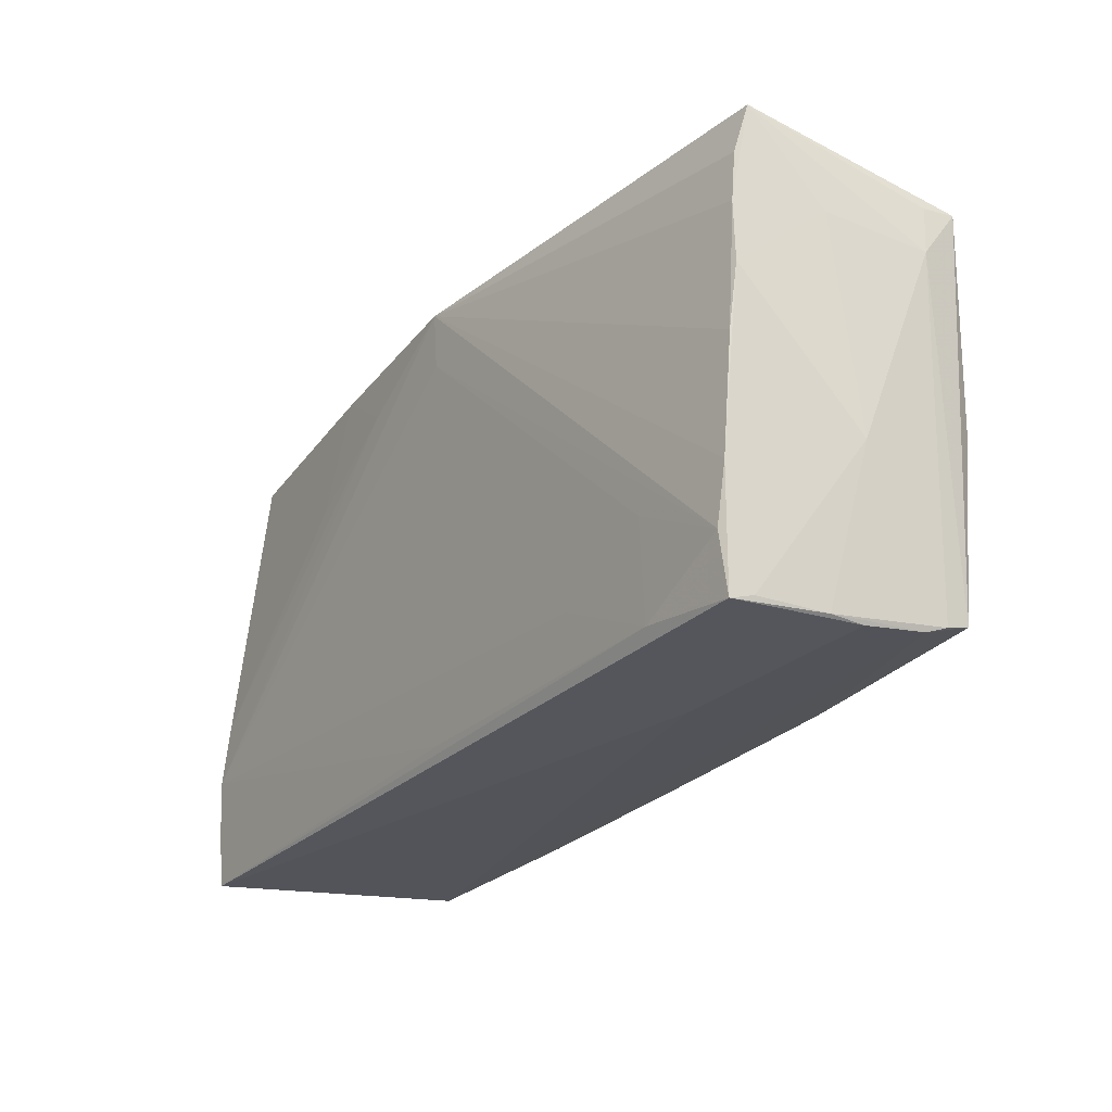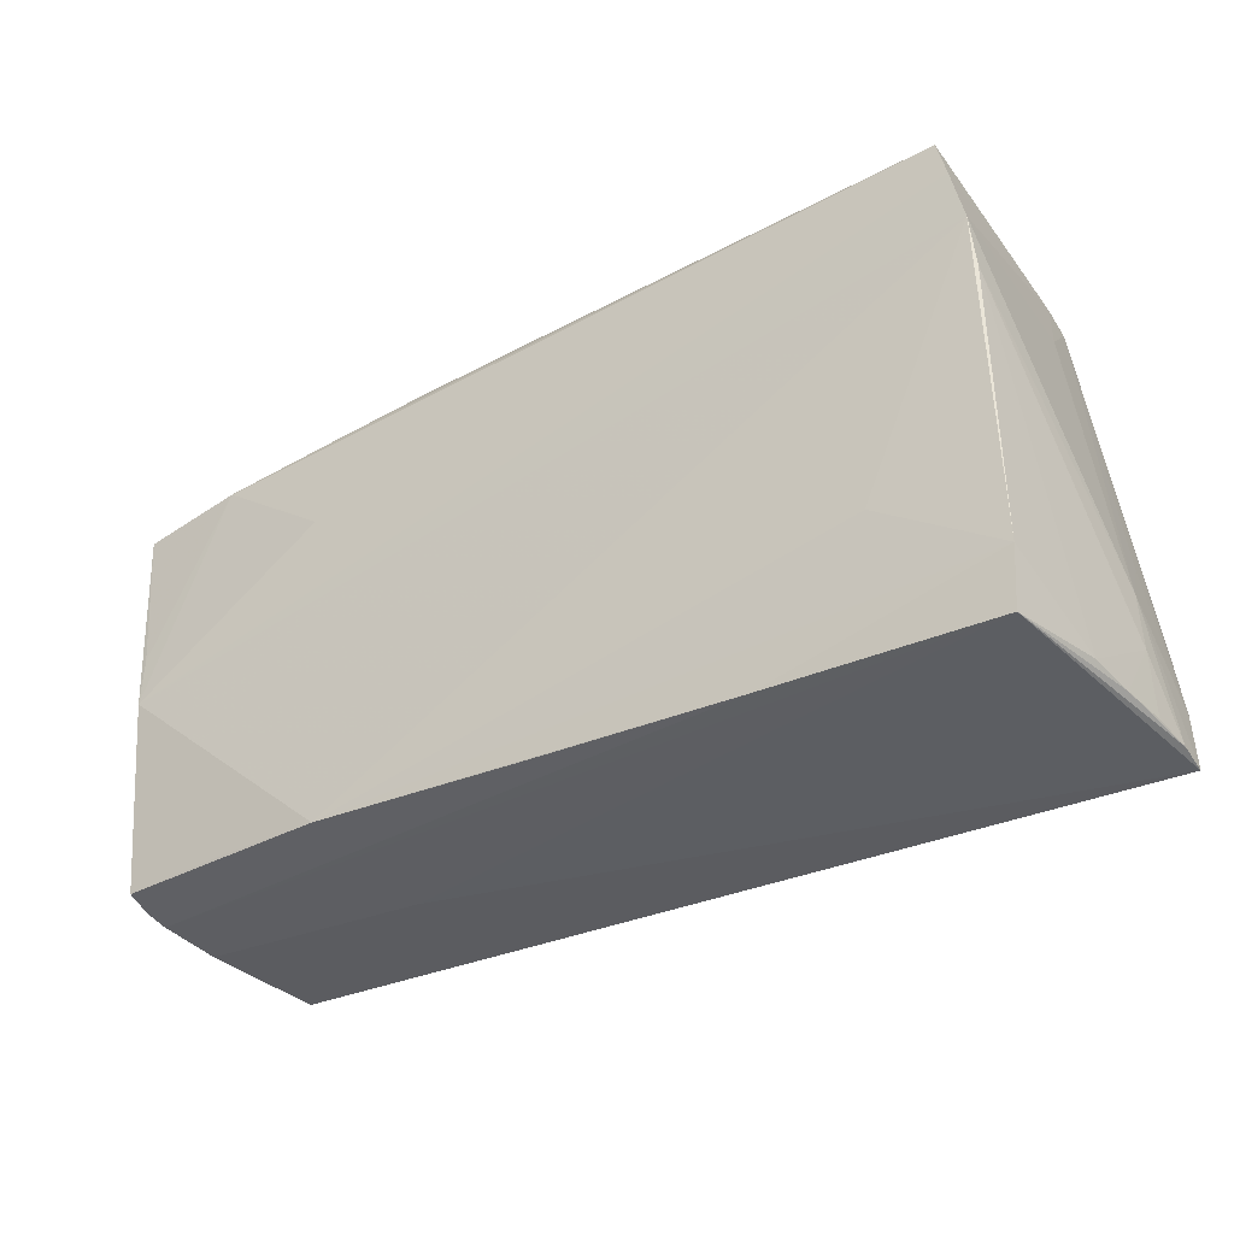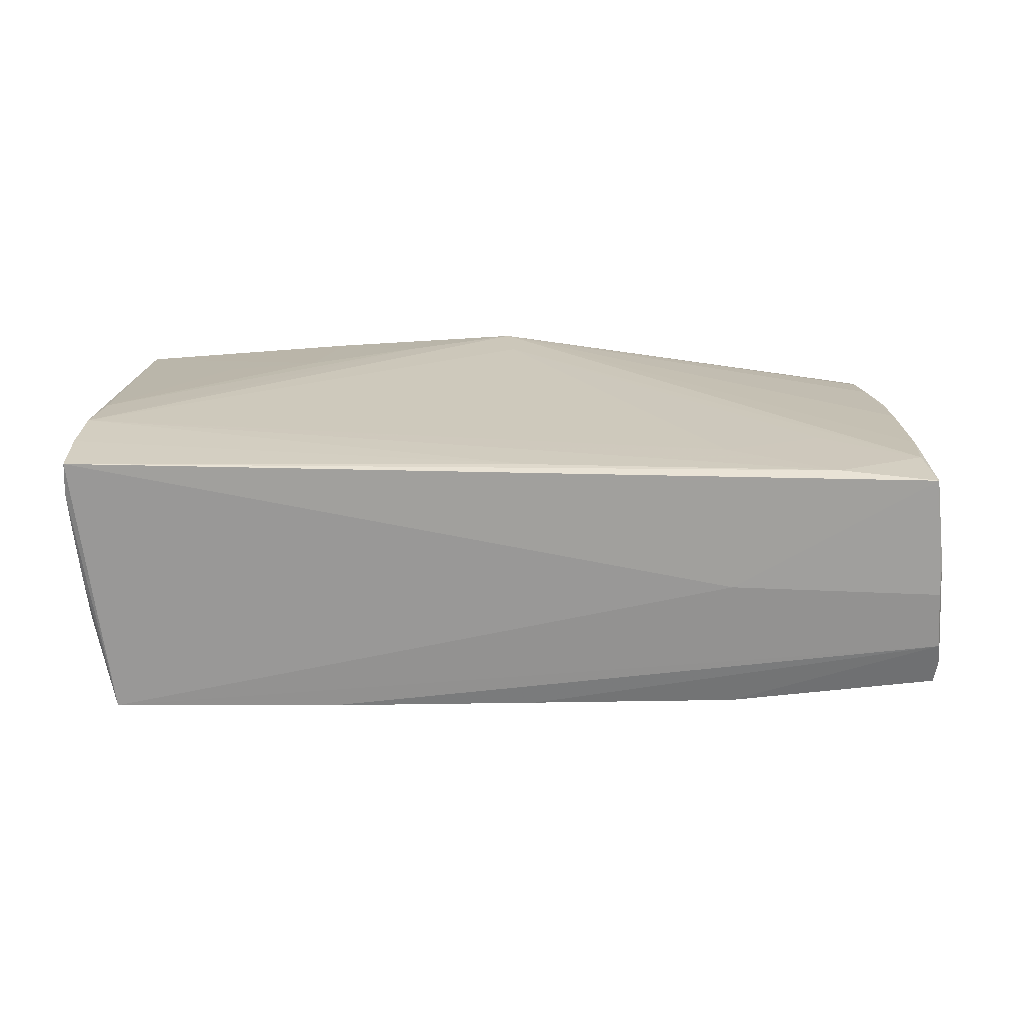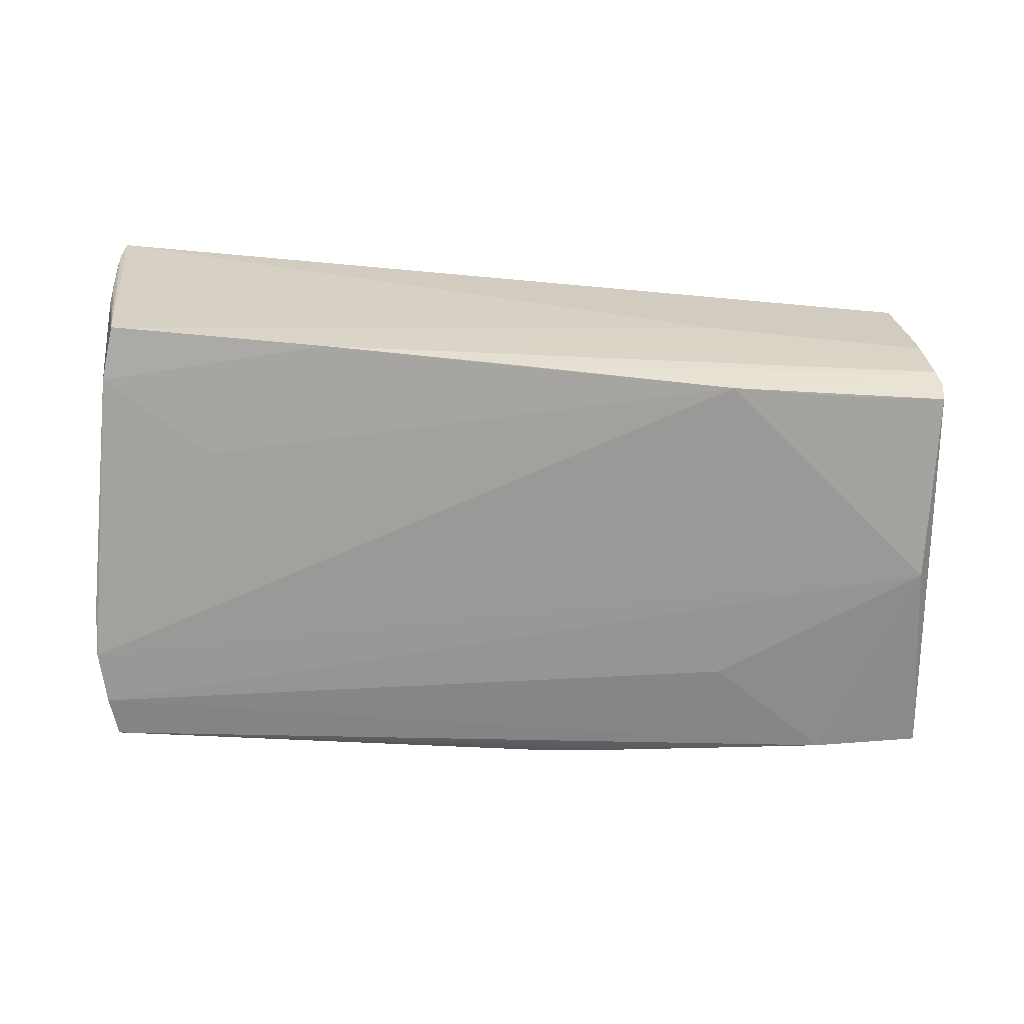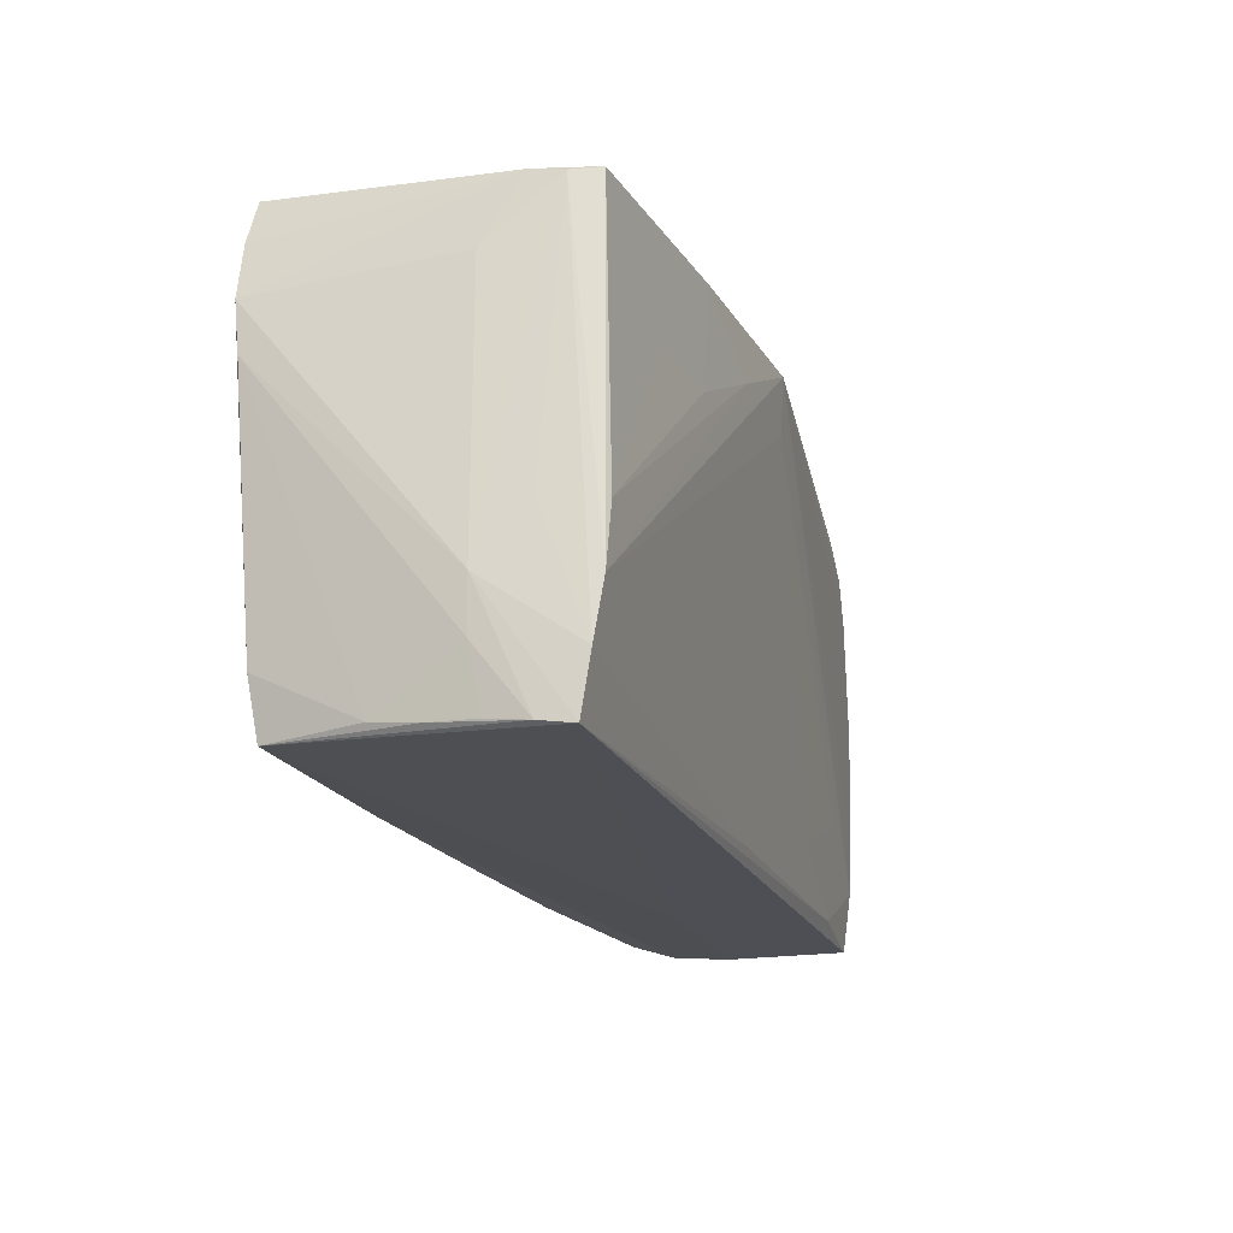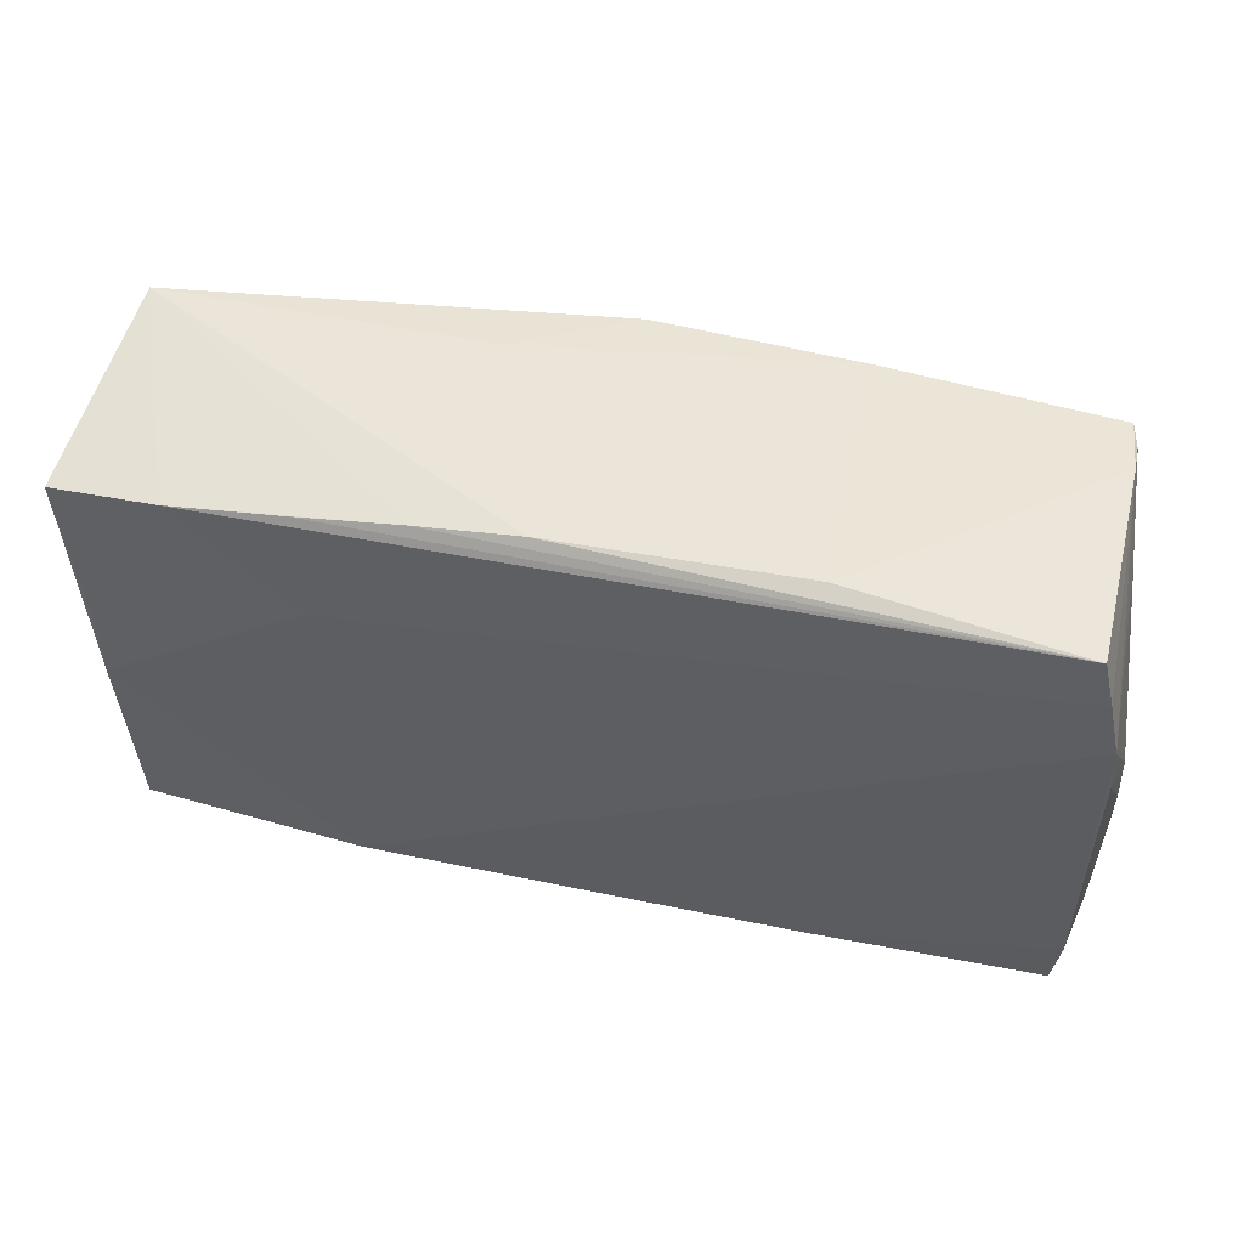
<metadata>
{"format":"obj","ext":"obj","renderer":"f3d","projection":"perspective","resolution":1024,"background":"white","views":[{"elev":-26.8,"azim":58.5,"up":"+Y"},{"elev":-33.9,"azim":-146.5,"up":"+Y"},{"elev":17.8,"azim":-6.5,"up":"+Z"},{"elev":-67.7,"azim":-4.4,"up":"+Z"},{"elev":-18.7,"azim":-70.0,"up":"+Y"},{"elev":47.8,"azim":-164.9,"up":"+Y"}]}
</metadata>
<code>
v -0.02227 0.02847 -0.01448
v 0.01679 0.02694 0.01079
v 0.03 0.02472 -0.01599
v -0.04754 0.02555 0.0138
v 0.05559 0.01594 0.001706
v -0.04962 -0.02625 -0.01355
v -0.05203 -0.01516 0.01921
v 0.05618 0.02088 -0.01138
v -0.03568 0.01231 0.01859
v 0.05426 0.006848 0.01236
v 0.003733 0.01934 0.01879
v -0.04939 0.02284 -0.01772
v 0.03837 -0.02684 0.01329
v 0.05164 -0.0278 0.001144
v -0.05039 -0.007993 0.01918
v -0.04926 0.01822 0.005801
v 0.05327 -0.0008397 0.0128
v -0.02351 -0.02626 -0.01484
v -0.05188 -0.007405 0.01274
v -0.05344 -0.02006 0.007617
v -0.03698 -0.01158 -0.0159
v 0.05518 0.02613 0.01071
v 0.05082 -0.0276 0.009411
v -0.05199 -0.02584 -0.002152
v 0.02896 0.01268 -0.01757
v 0.05417 0.02031 0.01194
v 0.05031 -0.02832 0.01201
v 0.01815 0.02735 -0.0003259
v 0.006142 0.02739 -0.01508
v 0.02567 -0.02051 0.01452
v -0.05361 -0.02832 0.01758
v 0.03946 -0.02518 -0.01629
v 0.05174 -0.0145 0.01293
v 0.05241 -0.02552 -0.01554
v -0.05265 -0.02663 0.003337
v 0.03876 -0.01515 0.01416
v 0.01795 0.02621 -0.01551
v -0.0002422 -0.02661 0.0153
v -0.04809 0.02779 -0.01715
v -0.04765 0.0263 0.01001
v -0.01048 0.01937 0.01921
v 0.0547 -0.009221 -0.0023
v 0.05271 -0.02639 -0.01252
v 0.05159 -0.02801 -0.002932
v 0.02525 -0.02807 -0.0008103
v -0.0201 0.02627 0.01836
v -0.05106 0.0106 -0.01686
v 0.05282 -0.002769 -0.0176
v 0.05299 0.003196 -0.01718
v -0.05376 -0.0277 0.01372
v 0.003724 0.02621 0.01921
v -0.05077 0.01648 -0.01761
v 0.05219 -0.02726 -0.01011
v -0.04671 0.02567 0.01719
v 0.05401 0.01421 0.01235
v 0.05605 0.02158 -0.01555
v 0.0564 0.01501 -0.01086
v 0.05027 -0.02136 0.01299
v 0.02642 -0.02542 -0.01696
v 0.001203 -0.02593 -0.01586
v -0.05331 -0.02699 0.008938
v -0.02456 0.01252 0.01911
v 0.04338 0.02312 -0.01637
v 0.003988 0.02751 0.002336
v -0.05327 -0.01391 0.007401
v -0.05047 -0.01973 -0.01448
v -0.05306 -0.02172 0.01845
f 27 45 44
f 43 34 57
f 57 34 56
f 35 6 50
f 35 24 6
f 42 43 57
f 14 27 44
f 43 42 14
f 44 45 53
f 53 45 6
f 53 14 44
f 43 14 53
f 34 43 53
f 53 59 34
f 8 22 57
f 57 56 8
f 8 56 22
f 29 22 37
f 37 39 29
f 40 39 12
f 51 22 2
f 28 22 29
f 28 2 22
f 64 2 28
f 17 55 51
f 26 22 51
f 51 55 26
f 26 55 22
f 13 27 58
f 61 35 50
f 24 35 20
f 35 61 20
f 50 65 20
f 20 61 50
f 57 22 5
f 5 42 57
f 27 14 23
f 23 14 42
f 22 56 63
f 63 37 22
f 12 39 63
f 59 21 52
f 65 16 52
f 52 40 12
f 16 40 52
f 66 21 59
f 66 52 21
f 6 24 66
f 59 52 48
f 48 56 34
f 48 52 12
f 39 40 1
f 29 39 1
f 64 28 1
f 1 28 29
f 4 40 16
f 65 19 4
f 4 16 65
f 54 40 4
f 9 62 54
f 67 19 65
f 67 4 19
f 51 58 33
f 33 17 51
f 58 27 33
f 27 23 33
f 36 13 58
f 39 37 3
f 3 63 39
f 37 63 3
f 6 66 18
f 18 66 59
f 18 53 6
f 52 66 47
f 47 66 24
f 24 20 47
f 47 20 65
f 65 52 47
f 34 59 32
f 32 48 34
f 59 48 32
f 49 63 56
f 56 48 49
f 49 48 63
f 12 63 25
f 25 48 12
f 63 48 25
f 46 1 40
f 64 1 46
f 46 40 54
f 51 2 46
f 46 2 64
f 46 41 51
f 54 62 46
f 62 41 46
f 54 4 7
f 4 67 7
f 51 41 7
f 31 65 50
f 31 67 65
f 50 6 31
f 6 45 31
f 45 27 31
f 27 13 31
f 10 23 42
f 10 33 23
f 17 33 10
f 42 5 10
f 10 5 22
f 22 55 10
f 55 17 10
f 59 53 60
f 60 18 59
f 53 18 60
f 15 9 54
f 62 9 15
f 15 41 62
f 15 7 41
f 54 7 15
f 51 7 11
f 11 58 51
f 11 36 58
f 38 31 13
f 67 31 38
f 13 7 38
f 38 7 67
f 30 7 13
f 30 11 7
f 13 36 30
f 36 11 30

</code>
